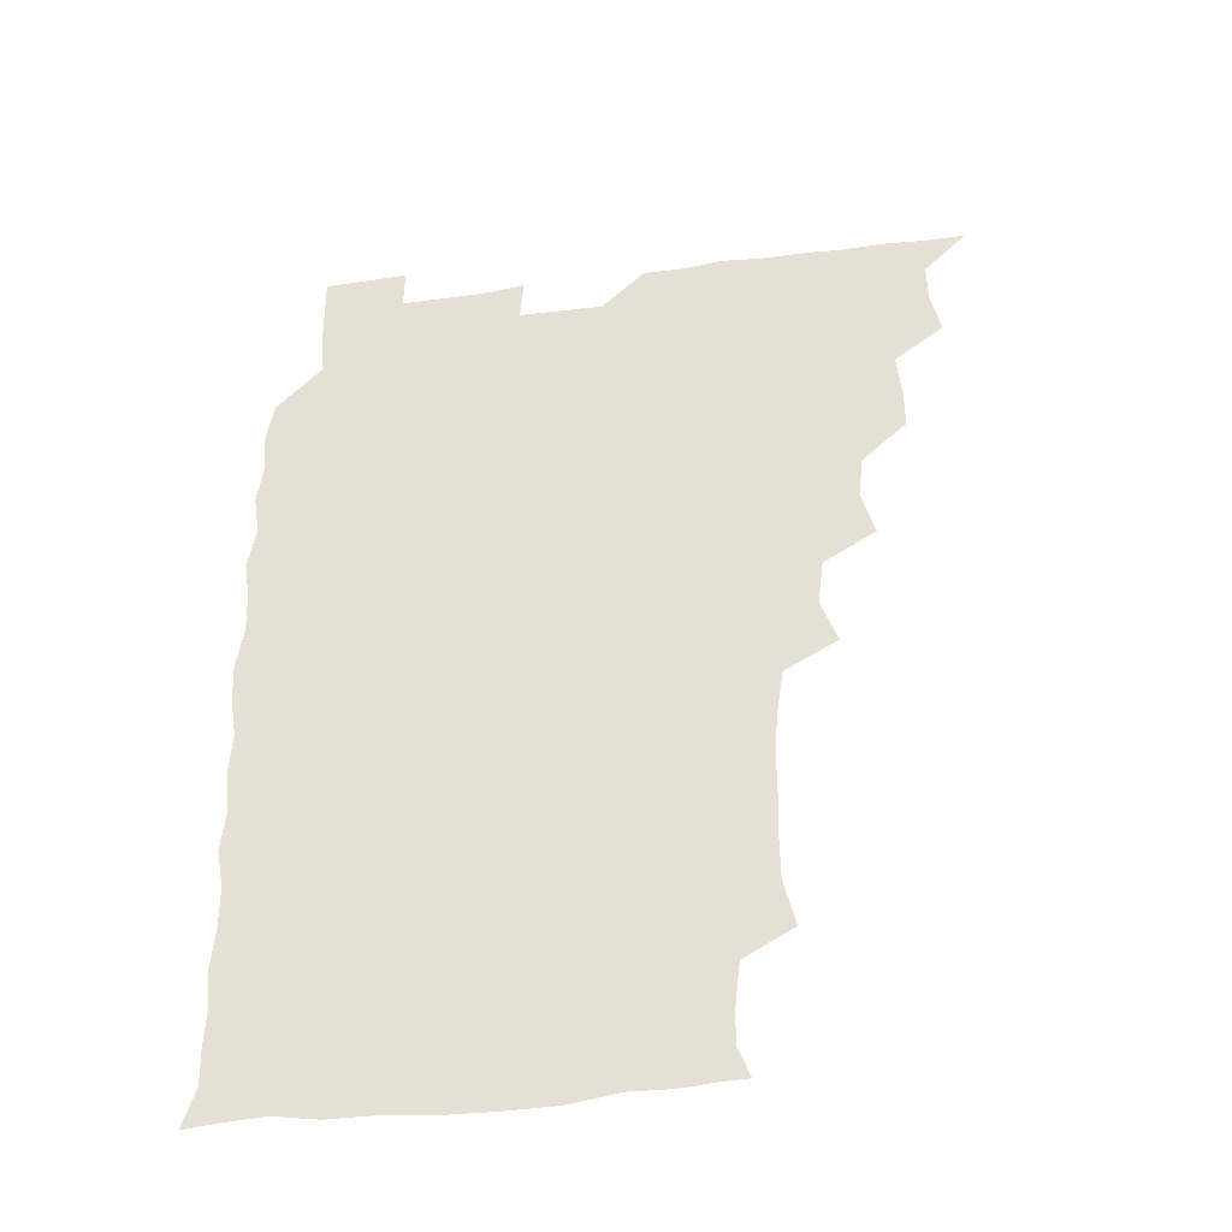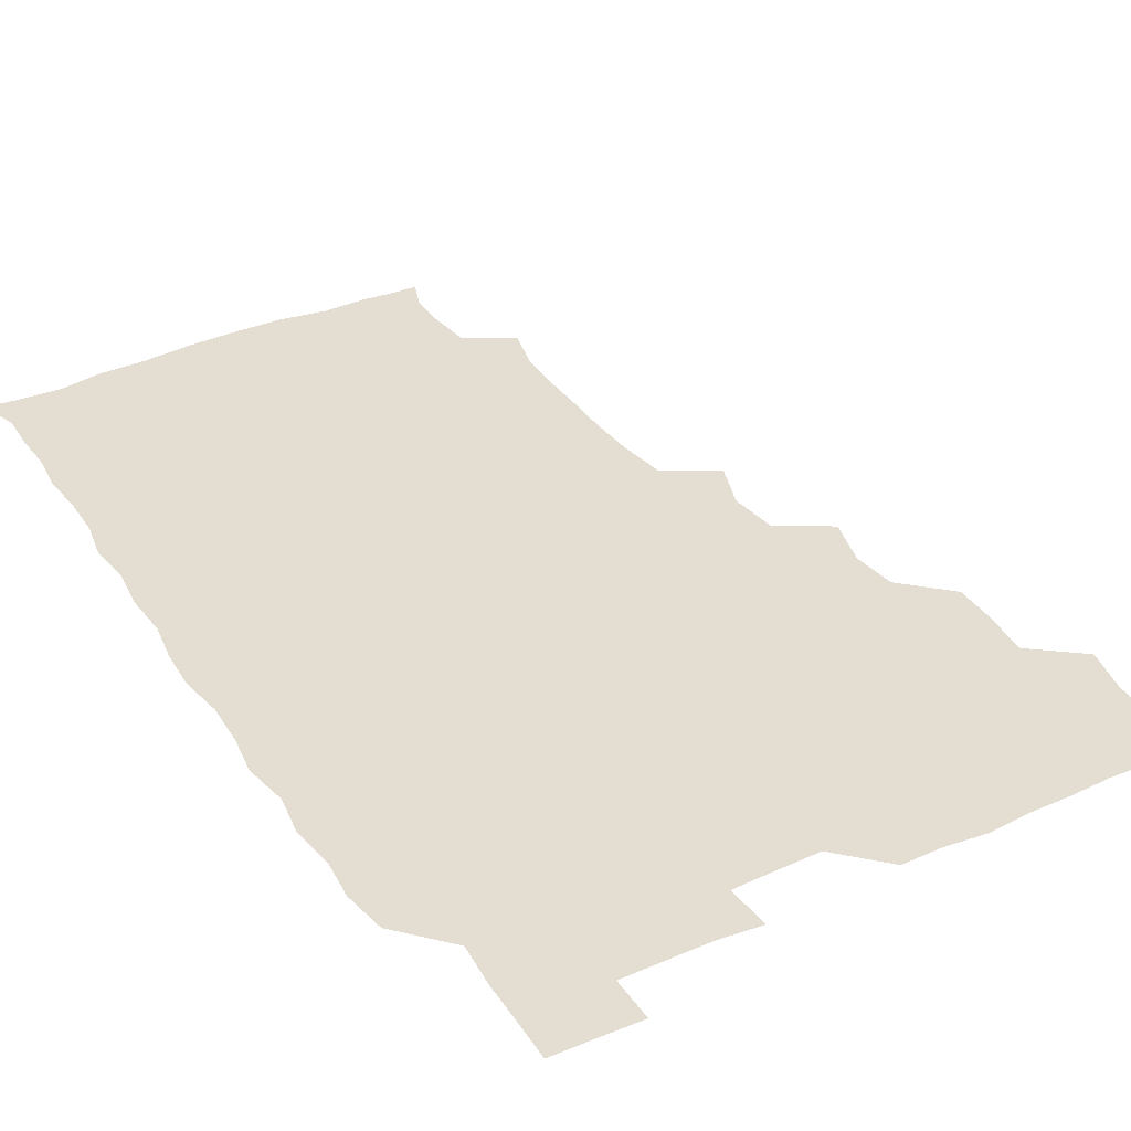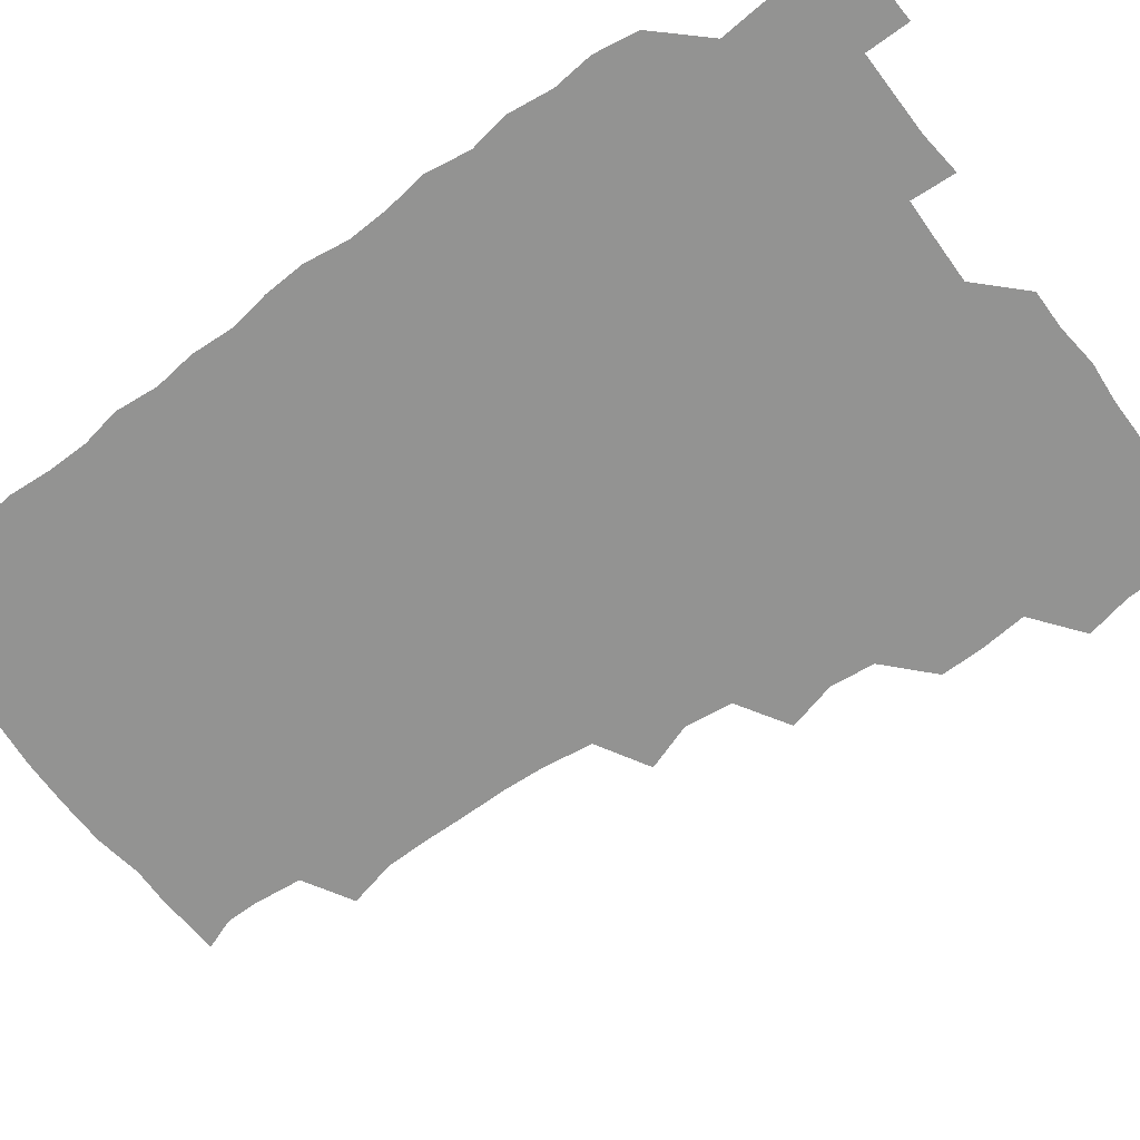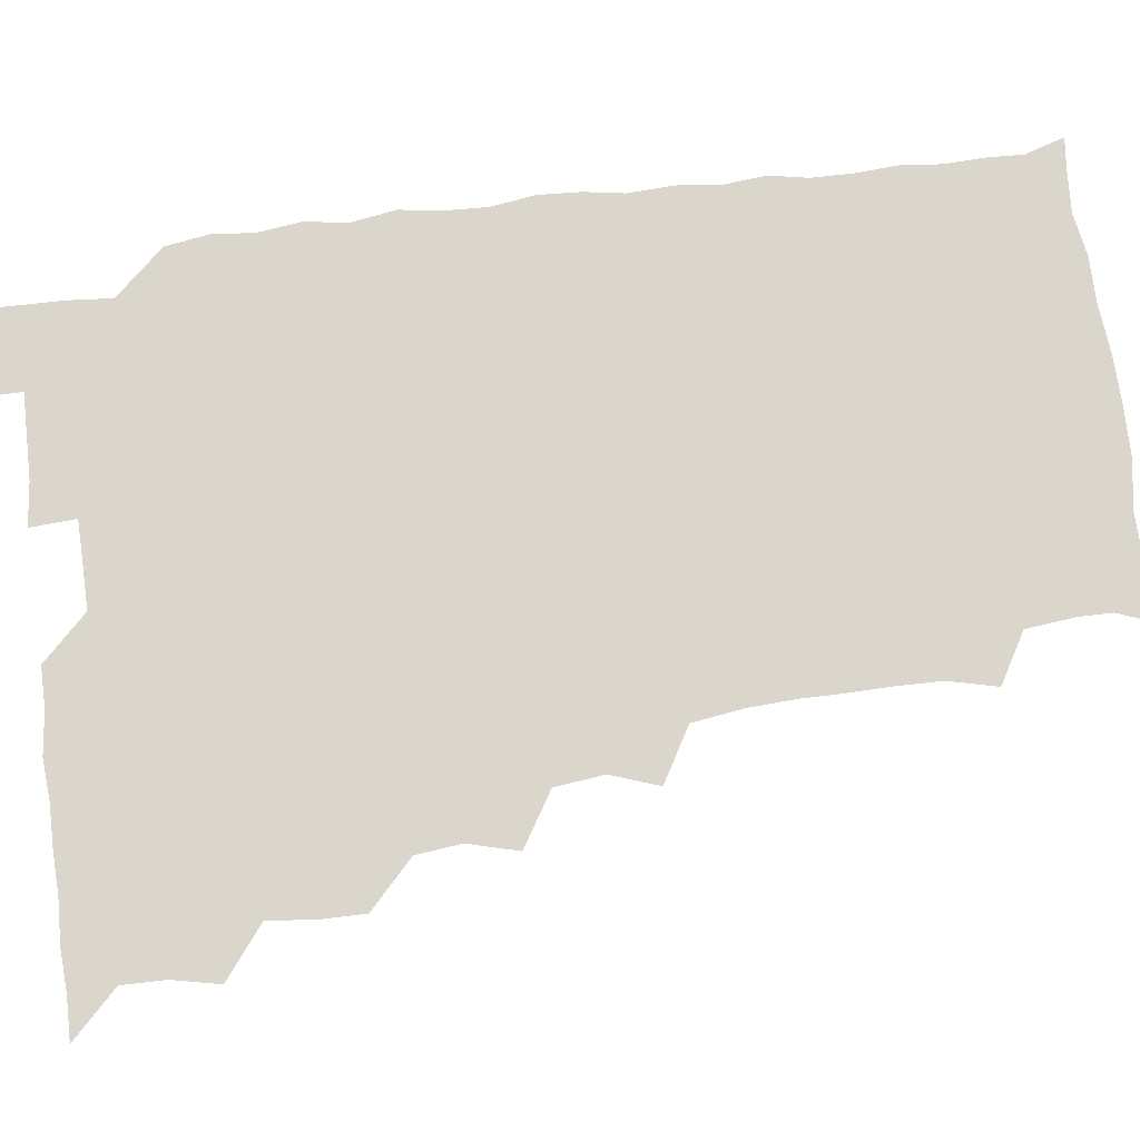
<metadata>
{"format":"obj","ext":"obj","renderer":"f3d","projection":"perspective","resolution":1024,"background":"white","views":[{"elev":-41.5,"azim":-171.0,"up":"+Y"},{"elev":36.2,"azim":150.1,"up":"+Z"},{"elev":-66.6,"azim":126.6,"up":"+Z"},{"elev":74.0,"azim":-97.0,"up":"+Z"}]}
</metadata>
<code>
v 465.9 526 0
v 478.2 478.4 0
v 481.7 494.9 0
v 481.8 510.2 0
v 481.1 525.8 0
v 494.3 432.4 0
v 494.4 447.3 0
v 495.9 464.7 0
v 497.2 480.9 0
v 497.6 495.7 0
v 497.1 510.3 0
v 495.8 526.7 0
v 507.7 383.7 0
v 512.3 401.3 0
v 510.5 417.2 0
v 512.5 435.8 0
v 510.8 450.2 0
v 509.9 464.4 0
v 512.8 481.5 0
v 512.5 495.8 0
v 511.9 510.4 0
v 511 526.2 0
v 522.5 338.1 0
v 528.4 355 0
v 526.3 372.3 0
v 526.7 389.7 0
v 527.8 406.1 0
v 526.3 420.1 0
v 527.1 436.3 0
v 527.2 451.4 0
v 527.2 466.6 0
v 527 481.1 0
v 526.9 495.7 0
v 526.6 510.5 0
v 525.9 526.8 0
v 541 229.1 0
v 545.1 246.4 0
v 545.3 262.3 0
v 544.9 277.3 0
v 544.9 292.9 0
v 544 309.6 0
v 541.3 327.4 0
v 541.6 344.3 0
v 541.9 359.5 0
v 542.5 376.3 0
v 541.5 390.6 0
v 541.6 406.1 0
v 541.6 421.2 0
v 542.3 436.8 0
v 542.1 451.5 0
v 543 466.7 0
v 542.3 481 0
v 541.6 495.8 0
v 541.4 510.3 0
v 540.8 526.8 0
v 556.3 178.8 0
v 560.4 189.9 0
v 560.5 201.1 0
v 558.6 219 0
v 560.3 239.3 0
v 558.8 253.3 0
v 559.5 269.3 0
v 558.1 282.9 0
v 559.4 300.8 0
v 557.3 314.5 0
v 557.2 330.9 0
v 556.1 345.3 0
v 557.4 361.9 0
v 557 376.8 0
v 557.3 392.4 0
v 556.7 406.8 0
v 557.9 422.8 0
v 556.9 436.7 0
v 557.9 452.5 0
v 557.3 466.5 0
v 556.9 480.9 0
v 556.8 495.4 0
v 556 511.2 0
v 555.1 528 0
v 566.4 178.4 0
v 572.1 193 0
v 573.2 209.3 0
v 574.3 227.4 0
v 574.1 242.9 0
v 574 258.1 0
v 573 271.7 0
v 573.2 287.5 0
v 573.3 303.2 0
v 572.5 317.1 0
v 572.9 333.5 0
v 572.6 348.4 0
v 571.4 361.3 0
v 571.5 377 0
v 572 392.8 0
v 572.7 408.9 0
v 572.1 422.5 0
v 571.8 436.8 0
v 572.2 452.1 0
v 571.6 466.4 0
v 571.9 480.8 0
v 571.6 495.2 0
v 570.6 511.5 0
v 570.4 526.3 0
v 577.9 177.4 0
v 586.5 197.5 0
v 588.6 214.8 0
v 588.1 228.4 0
v 587.9 243.5 0
v 587.6 258.5 0
v 587.6 272.8 0
v 587.4 287.7 0
v 587 303 0
v 587.9 319.7 0
v 587.1 333.1 0
v 586.4 347.2 0
v 586.9 363.3 0
v 586.4 377.9 0
v 586.9 391.8 0
v 586.9 407.6 0
v 586.4 421.7 0
v 586.4 436.6 0
v 586.9 452 0
v 586.7 466.3 0
v 586.5 480.9 0
v 586.2 495.9 0
v 585.4 511.3 0
v 584.7 526.4 0
v 592.8 177.8 0
v 601.3 199.2 0
v 602.5 215.3 0
v 602.6 230.1 0
v 602.3 243.4 0
v 601.6 257.1 0
v 601.7 272.8 0
v 601.7 288.8 0
v 601.8 302.9 0
v 602 319.7 0
v 601.5 333.1 0
v 601.8 348.5 0
v 601.4 362.6 0
v 600.5 374.3 0
v 601.1 391.5 0
v 601.6 408.1 0
v 601.3 422.1 0
v 601.8 437.8 0
v 601.4 451.8 0
v 601.4 466.4 0
v 601.2 481 0
v 601.5 495.4 0
v 600.3 510.8 0
v 610 175.1 0
v 615.4 198.9 0
v 616.5 215.5 0
v 616.7 229.3 0
v 616.7 244.3 0
v 616.5 258.3 0
v 616.7 274.3 0
v 616.2 287.3 0
v 616.1 304.1 0
v 616.5 318.8 0
v 616.2 333.3 0
v 616.3 348.3 0
v 616.4 364 0
v 616.5 378 0
v 616.2 392.6 0
v 616.2 408.3 0
v 616.1 421.9 0
v 616.2 437.5 0
v 616.4 452.1 0
v 616.6 466.6 0
v 616.6 480.9 0
v 616.2 495.9 0
v 615.7 511.1 0
v 627.9 174.8 0
v 630.5 197.5 0
v 630.7 213.6 0
v 630.7 229.7 0
v 630.9 244.2 0
v 631.2 258.8 0
v 630.9 273.9 0
v 631.4 288.3 0
v 630.9 301.5 0
v 630.7 319.4 0
v 630.9 331.5 0
v 630.7 348.3 0
v 630.9 362.9 0
v 630.9 378.3 0
v 630.9 392.6 0
v 630.7 407.9 0
v 630.9 422.7 0
v 630.9 437.4 0
v 630.9 452 0
v 631 466.7 0
v 631.2 481 0
v 631.4 495.5 0
v 631.1 511.4 0
v 630 527.6 0
v 645.4 175.2 0
v 645.5 198.8 0
v 645.4 215.1 0
v 645.6 228.7 0
v 645.4 243.4 0
v 645.7 258.9 0
v 645.2 273.9 0
v 645.6 290.6 0
v 645.7 302.9 0
v 645 319.5 0
v 645.5 333.5 0
v 645.4 347.9 0
v 645.4 363.1 0
v 645.4 378 0
v 645.4 392.7 0
v 645.4 407.6 0
v 645.5 422.7 0
v 645.5 437.4 0
v 645.7 451.8 0
v 645.8 466.4 0
v 645.9 481.1 0
v 646.1 495.8 0
v 646.1 510.6 0
v 645.3 525.9 0
v 663.7 176.9 0
v 660.7 198.5 0
v 659.9 214 0
v 659.7 229.6 0
v 660.7 241.9 0
v 659.6 259.6 0
v 660.7 271.9 0
v 659.6 289.2 0
v 659.7 304.3 0
v 659.6 318.9 0
v 659.5 334.4 0
v 659.5 348.7 0
v 660.5 362.2 0
v 660.3 377.1 0
v 660.2 392.2 0
v 660.3 406.5 0
v 659.7 423.3 0
v 659.7 438 0
v 660.1 452.4 0
v 660.3 467 0
v 660.6 481.3 0
v 660.8 495.8 0
v 660.9 510.6 0
v 660.5 525.8 0
v 680.6 177 0
v 675.6 198.1 0
v 675 212.9 0
v 675.1 227.2 0
v 674.7 243 0
v 674.4 258.3 0
v 674.7 272.9 0
v 673.5 289.7 0
v 673.9 303.8 0
v 675.3 316.9 0
v 674.3 333 0
v 675.3 346.6 0
v 674.4 363 0
v 674.3 378.2 0
v 674.4 392.8 0
v 673.9 408.4 0
v 675 422.2 0
v 675.5 436.5 0
v 674.8 452.2 0
v 674.8 466.9 0
v 675.4 481.2 0
v 675.4 496 0
v 675.7 510.9 0
v 675.9 525.7 0
v 675.8 541.6 0
v 696.1 179.6 0
v 690.1 197.9 0
v 689.6 212.1 0
v 688.9 227.6 0
v 689.4 241.7 0
v 688.4 258.1 0
v 688.2 273.6 0
v 688.3 288.3 0
v 689.3 301.7 0
v 688.3 318.6 0
v 689 332.5 0
v 688.5 348.2 0
v 688.7 362.5 0
v 688.7 377.6 0
v 689.4 391.8 0
v 689.3 407 0
v 690.3 421 0
v 689.2 437.4 0
v 690.1 451.3 0
v 689.7 466.6 0
v 689.3 481.8 0
v 689.8 495.9 0
v 690.5 510.5 0
v 690.8 525.6 0
v 690.6 541 0
v 710.8 178.7 0
v 704.7 195.8 0
v 703.5 210.8 0
v 704 224.6 0
v 703.2 240.7 0
v 703.1 255.3 0
v 703 270.7 0
v 703.5 285.8 0
v 702.9 301.1 0
v 702.4 316.8 0
v 703.8 330.5 0
v 704.4 345.6 0
v 702.5 361.8 0
v 704.9 374.6 0
v 704.4 390.4 0
v 703.1 406.6 0
v 704.4 420.3 0
v 703.9 436.2 0
v 704.3 450.6 0
v 704.3 465.8 0
v 703.4 480.7 0
v 704.6 494.2 0
v 705.8 510.1 0
v 705.9 525.6 0
v 706.2 540.6 0
v 723.2 177.5 0
v 718.7 191.7 0
v 719.2 204.6 0
v 718.6 219.1 0
v 720 232.7 0
v 718.9 248.1 0
v 719.1 263.2 0
v 721.6 277.1 0
v 720.1 293.1 0
v 721.9 308.1 0
v 721 323.9 0
v 723.3 338.5 0
v 724 353.5 0
v 721.6 369.5 0
v 722.2 384.7 0
v 724.4 399.6 0
v 721.6 415.8 0
v 724 430.6 0
v 721.9 446.5 0
v 723.3 461.1 0
v 720.7 476.9 0
f 4 5 1
f 8 9 2
f 2 9 3
f 9 10 3
f 3 10 4
f 10 11 4
f 4 11 5
f 11 12 5
f 15 16 6
f 6 16 7
f 16 17 7
f 7 17 8
f 17 18 8
f 8 18 9
f 18 19 9
f 9 19 10
f 19 20 10
f 10 20 11
f 20 21 11
f 11 21 12
f 21 22 12
f 25 26 13
f 13 26 14
f 26 27 14
f 14 27 15
f 27 28 15
f 15 28 16
f 28 29 16
f 16 29 17
f 29 30 17
f 17 30 18
f 30 31 18
f 18 31 19
f 31 32 19
f 19 32 20
f 32 33 20
f 20 33 21
f 33 34 21
f 21 34 22
f 34 35 22
f 42 43 23
f 23 43 24
f 43 44 24
f 24 44 25
f 44 45 25
f 25 45 26
f 45 46 26
f 26 46 27
f 46 47 27
f 27 47 28
f 47 48 28
f 28 48 29
f 48 49 29
f 29 49 30
f 49 50 30
f 30 50 31
f 50 51 31
f 31 51 32
f 51 52 32
f 32 52 33
f 52 53 33
f 33 53 34
f 53 54 34
f 34 54 35
f 54 55 35
f 59 60 36
f 36 60 37
f 60 61 37
f 37 61 38
f 61 62 38
f 38 62 39
f 62 63 39
f 39 63 40
f 63 64 40
f 40 64 41
f 64 65 41
f 41 65 42
f 65 66 42
f 42 66 43
f 66 67 43
f 43 67 44
f 67 68 44
f 44 68 45
f 68 69 45
f 45 69 46
f 69 70 46
f 46 70 47
f 70 71 47
f 47 71 48
f 71 72 48
f 48 72 49
f 72 73 49
f 49 73 50
f 73 74 50
f 50 74 51
f 74 75 51
f 51 75 52
f 75 76 52
f 52 76 53
f 76 77 53
f 53 77 54
f 77 78 54
f 54 78 55
f 78 79 55
f 56 80 57
f 80 81 57
f 57 81 58
f 81 82 58
f 58 82 59
f 82 83 59
f 59 83 60
f 83 84 60
f 60 84 61
f 84 85 61
f 61 85 62
f 85 86 62
f 62 86 63
f 86 87 63
f 63 87 64
f 87 88 64
f 64 88 65
f 88 89 65
f 65 89 66
f 89 90 66
f 66 90 67
f 90 91 67
f 67 91 68
f 91 92 68
f 68 92 69
f 92 93 69
f 69 93 70
f 93 94 70
f 70 94 71
f 94 95 71
f 71 95 72
f 95 96 72
f 72 96 73
f 96 97 73
f 73 97 74
f 97 98 74
f 74 98 75
f 98 99 75
f 75 99 76
f 99 100 76
f 76 100 77
f 100 101 77
f 77 101 78
f 101 102 78
f 78 102 79
f 102 103 79
f 80 104 81
f 104 105 81
f 81 105 82
f 105 106 82
f 82 106 83
f 106 107 83
f 83 107 84
f 107 108 84
f 84 108 85
f 108 109 85
f 85 109 86
f 109 110 86
f 86 110 87
f 110 111 87
f 87 111 88
f 111 112 88
f 88 112 89
f 112 113 89
f 89 113 90
f 113 114 90
f 90 114 91
f 114 115 91
f 91 115 92
f 115 116 92
f 92 116 93
f 116 117 93
f 93 117 94
f 117 118 94
f 94 118 95
f 118 119 95
f 95 119 96
f 119 120 96
f 96 120 97
f 120 121 97
f 97 121 98
f 121 122 98
f 98 122 99
f 122 123 99
f 99 123 100
f 123 124 100
f 100 124 101
f 124 125 101
f 101 125 102
f 125 126 102
f 102 126 103
f 126 127 103
f 104 128 105
f 128 129 105
f 105 129 106
f 129 130 106
f 106 130 107
f 130 131 107
f 107 131 108
f 131 132 108
f 108 132 109
f 132 133 109
f 109 133 110
f 133 134 110
f 110 134 111
f 134 135 111
f 111 135 112
f 135 136 112
f 112 136 113
f 136 137 113
f 113 137 114
f 137 138 114
f 114 138 115
f 138 139 115
f 115 139 116
f 139 140 116
f 116 140 117
f 140 141 117
f 117 141 118
f 141 142 118
f 118 142 119
f 142 143 119
f 119 143 120
f 143 144 120
f 120 144 121
f 144 145 121
f 121 145 122
f 145 146 122
f 122 146 123
f 146 147 123
f 123 147 124
f 147 148 124
f 124 148 125
f 148 149 125
f 125 149 126
f 149 150 126
f 126 150 127
f 128 151 129
f 151 152 129
f 129 152 130
f 152 153 130
f 130 153 131
f 153 154 131
f 131 154 132
f 154 155 132
f 132 155 133
f 155 156 133
f 133 156 134
f 156 157 134
f 134 157 135
f 157 158 135
f 135 158 136
f 158 159 136
f 136 159 137
f 159 160 137
f 137 160 138
f 160 161 138
f 138 161 139
f 161 162 139
f 139 162 140
f 162 163 140
f 140 163 141
f 163 164 141
f 141 164 142
f 164 165 142
f 142 165 143
f 165 166 143
f 143 166 144
f 166 167 144
f 144 167 145
f 167 168 145
f 145 168 146
f 168 169 146
f 146 169 147
f 169 170 147
f 147 170 148
f 170 171 148
f 148 171 149
f 171 172 149
f 149 172 150
f 172 173 150
f 151 174 152
f 174 175 152
f 152 175 153
f 175 176 153
f 153 176 154
f 176 177 154
f 154 177 155
f 177 178 155
f 155 178 156
f 178 179 156
f 156 179 157
f 179 180 157
f 157 180 158
f 180 181 158
f 158 181 159
f 181 182 159
f 159 182 160
f 182 183 160
f 160 183 161
f 183 184 161
f 161 184 162
f 184 185 162
f 162 185 163
f 185 186 163
f 163 186 164
f 186 187 164
f 164 187 165
f 187 188 165
f 165 188 166
f 188 189 166
f 166 189 167
f 189 190 167
f 167 190 168
f 190 191 168
f 168 191 169
f 191 192 169
f 169 192 170
f 192 193 170
f 170 193 171
f 193 194 171
f 171 194 172
f 194 195 172
f 172 195 173
f 195 196 173
f 174 198 175
f 198 199 175
f 175 199 176
f 199 200 176
f 176 200 177
f 200 201 177
f 177 201 178
f 201 202 178
f 178 202 179
f 202 203 179
f 179 203 180
f 203 204 180
f 180 204 181
f 204 205 181
f 181 205 182
f 205 206 182
f 182 206 183
f 206 207 183
f 183 207 184
f 207 208 184
f 184 208 185
f 208 209 185
f 185 209 186
f 209 210 186
f 186 210 187
f 210 211 187
f 187 211 188
f 211 212 188
f 188 212 189
f 212 213 189
f 189 213 190
f 213 214 190
f 190 214 191
f 214 215 191
f 191 215 192
f 215 216 192
f 192 216 193
f 216 217 193
f 193 217 194
f 217 218 194
f 194 218 195
f 218 219 195
f 195 219 196
f 219 220 196
f 196 220 197
f 220 221 197
f 198 222 199
f 222 223 199
f 199 223 200
f 223 224 200
f 200 224 201
f 224 225 201
f 201 225 202
f 225 226 202
f 202 226 203
f 226 227 203
f 203 227 204
f 227 228 204
f 204 228 205
f 228 229 205
f 205 229 206
f 229 230 206
f 206 230 207
f 230 231 207
f 207 231 208
f 231 232 208
f 208 232 209
f 232 233 209
f 209 233 210
f 233 234 210
f 210 234 211
f 234 235 211
f 211 235 212
f 235 236 212
f 212 236 213
f 236 237 213
f 213 237 214
f 237 238 214
f 214 238 215
f 238 239 215
f 215 239 216
f 239 240 216
f 216 240 217
f 240 241 217
f 217 241 218
f 241 242 218
f 218 242 219
f 242 243 219
f 219 243 220
f 243 244 220
f 220 244 221
f 244 245 221
f 222 246 223
f 246 247 223
f 223 247 224
f 247 248 224
f 224 248 225
f 248 249 225
f 225 249 226
f 249 250 226
f 226 250 227
f 250 251 227
f 227 251 228
f 251 252 228
f 228 252 229
f 252 253 229
f 229 253 230
f 253 254 230
f 230 254 231
f 254 255 231
f 231 255 232
f 255 256 232
f 232 256 233
f 256 257 233
f 233 257 234
f 257 258 234
f 234 258 235
f 258 259 235
f 235 259 236
f 259 260 236
f 236 260 237
f 260 261 237
f 237 261 238
f 261 262 238
f 238 262 239
f 262 263 239
f 239 263 240
f 263 264 240
f 240 264 241
f 264 265 241
f 241 265 242
f 265 266 242
f 242 266 243
f 266 267 243
f 243 267 244
f 267 268 244
f 244 268 245
f 268 269 245
f 246 271 247
f 271 272 247
f 247 272 248
f 272 273 248
f 248 273 249
f 273 274 249
f 249 274 250
f 274 275 250
f 250 275 251
f 275 276 251
f 251 276 252
f 276 277 252
f 252 277 253
f 277 278 253
f 253 278 254
f 278 279 254
f 254 279 255
f 279 280 255
f 255 280 256
f 280 281 256
f 256 281 257
f 281 282 257
f 257 282 258
f 282 283 258
f 258 283 259
f 283 284 259
f 259 284 260
f 284 285 260
f 260 285 261
f 285 286 261
f 261 286 262
f 286 287 262
f 262 287 263
f 287 288 263
f 263 288 264
f 288 289 264
f 264 289 265
f 289 290 265
f 265 290 266
f 290 291 266
f 266 291 267
f 291 292 267
f 267 292 268
f 292 293 268
f 268 293 269
f 293 294 269
f 269 294 270
f 294 295 270
f 271 296 272
f 296 297 272
f 272 297 273
f 297 298 273
f 273 298 274
f 298 299 274
f 274 299 275
f 299 300 275
f 275 300 276
f 300 301 276
f 276 301 277
f 301 302 277
f 277 302 278
f 302 303 278
f 278 303 279
f 303 304 279
f 279 304 280
f 304 305 280
f 280 305 281
f 305 306 281
f 281 306 282
f 306 307 282
f 282 307 283
f 307 308 283
f 283 308 284
f 308 309 284
f 284 309 285
f 309 310 285
f 285 310 286
f 310 311 286
f 286 311 287
f 311 312 287
f 287 312 288
f 312 313 288
f 288 313 289
f 313 314 289
f 289 314 290
f 314 315 290
f 290 315 291
f 315 316 291
f 291 316 292
f 316 317 292
f 292 317 293
f 317 318 293
f 293 318 294
f 318 319 294
f 294 319 295
f 319 320 295
f 296 321 297
f 321 322 297
f 297 322 298
f 322 323 298
f 298 323 299
f 323 324 299
f 299 324 300
f 324 325 300
f 300 325 301
f 325 326 301
f 301 326 302
f 326 327 302
f 302 327 303
f 327 328 303
f 303 328 304
f 328 329 304
f 304 329 305
f 329 330 305
f 305 330 306
f 330 331 306
f 306 331 307
f 331 332 307
f 307 332 308
f 332 333 308
f 308 333 309
f 333 334 309
f 309 334 310
f 334 335 310
f 310 335 311
f 335 336 311
f 311 336 312
f 336 337 312
f 312 337 313
f 337 338 313
f 313 338 314
f 338 339 314
f 314 339 315
f 339 340 315
f 315 340 316
f 340 341 316
f 316 341 317

</code>
